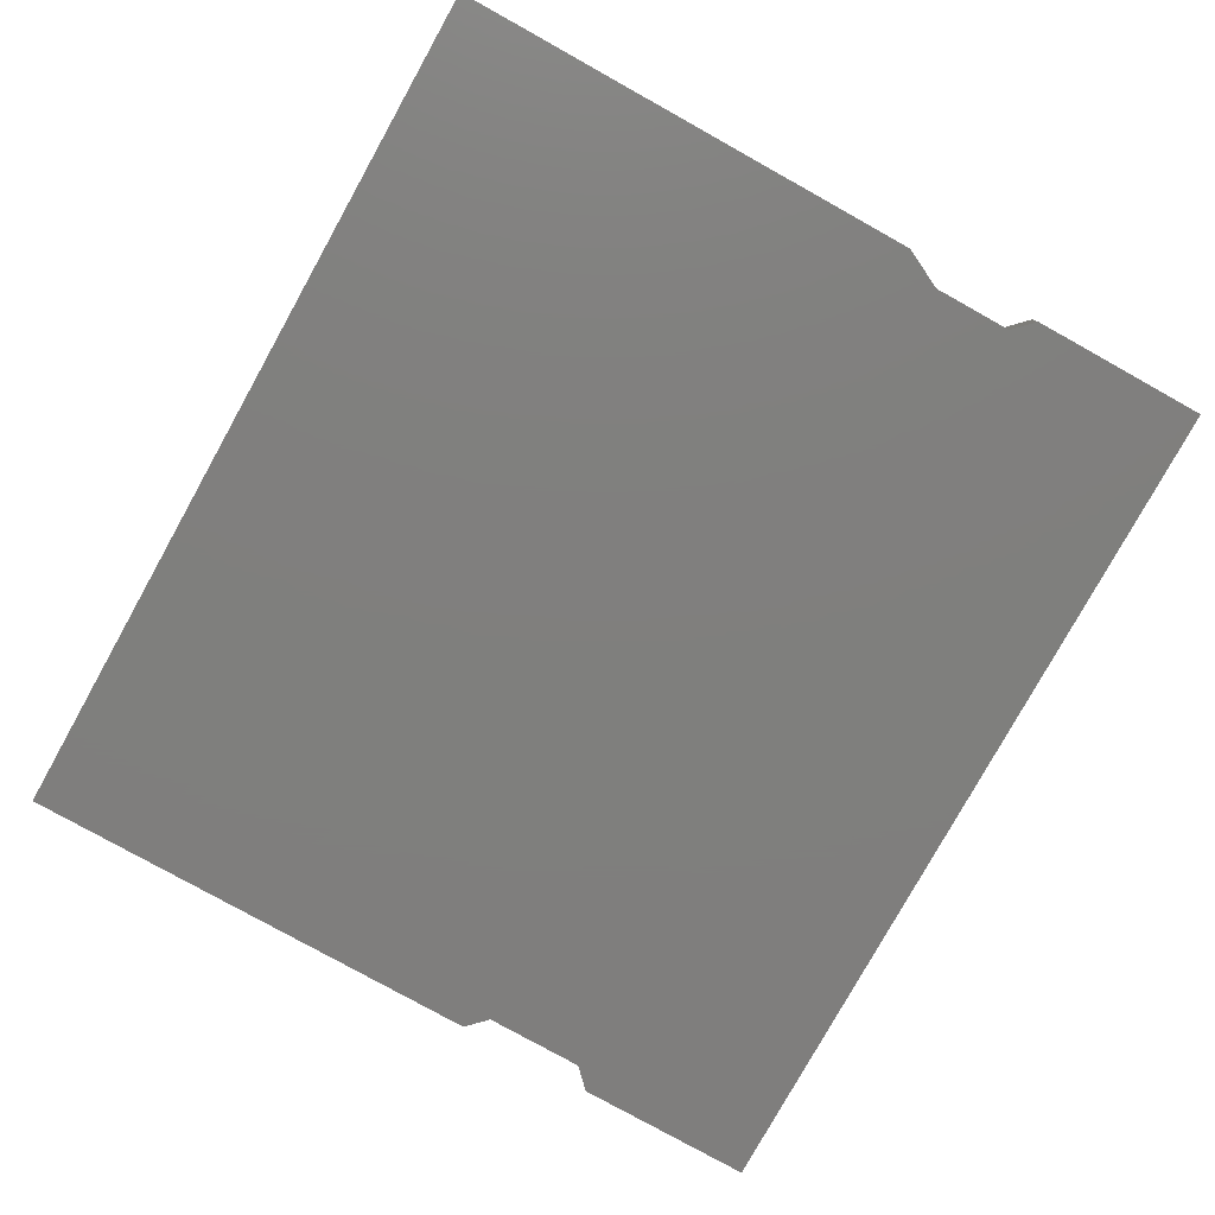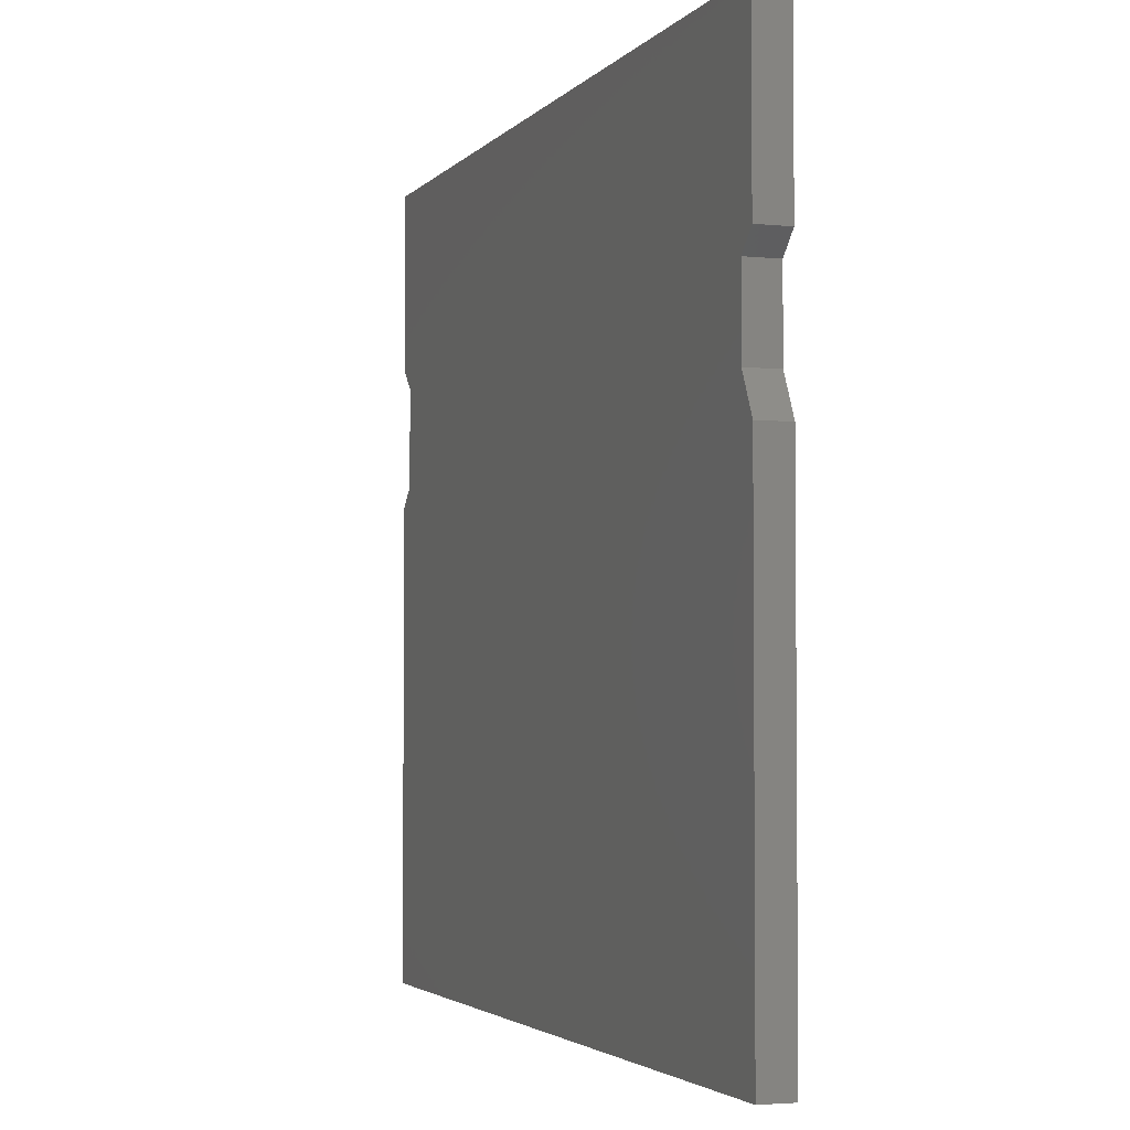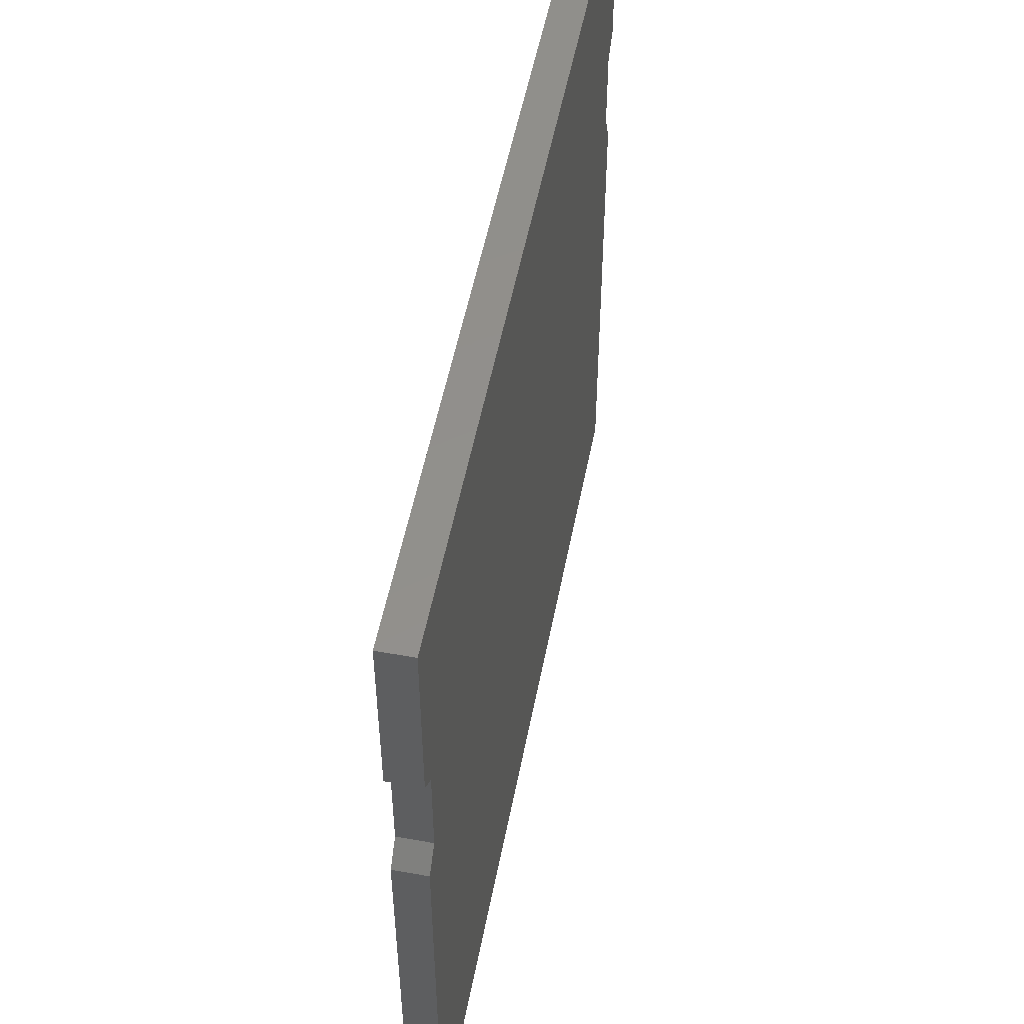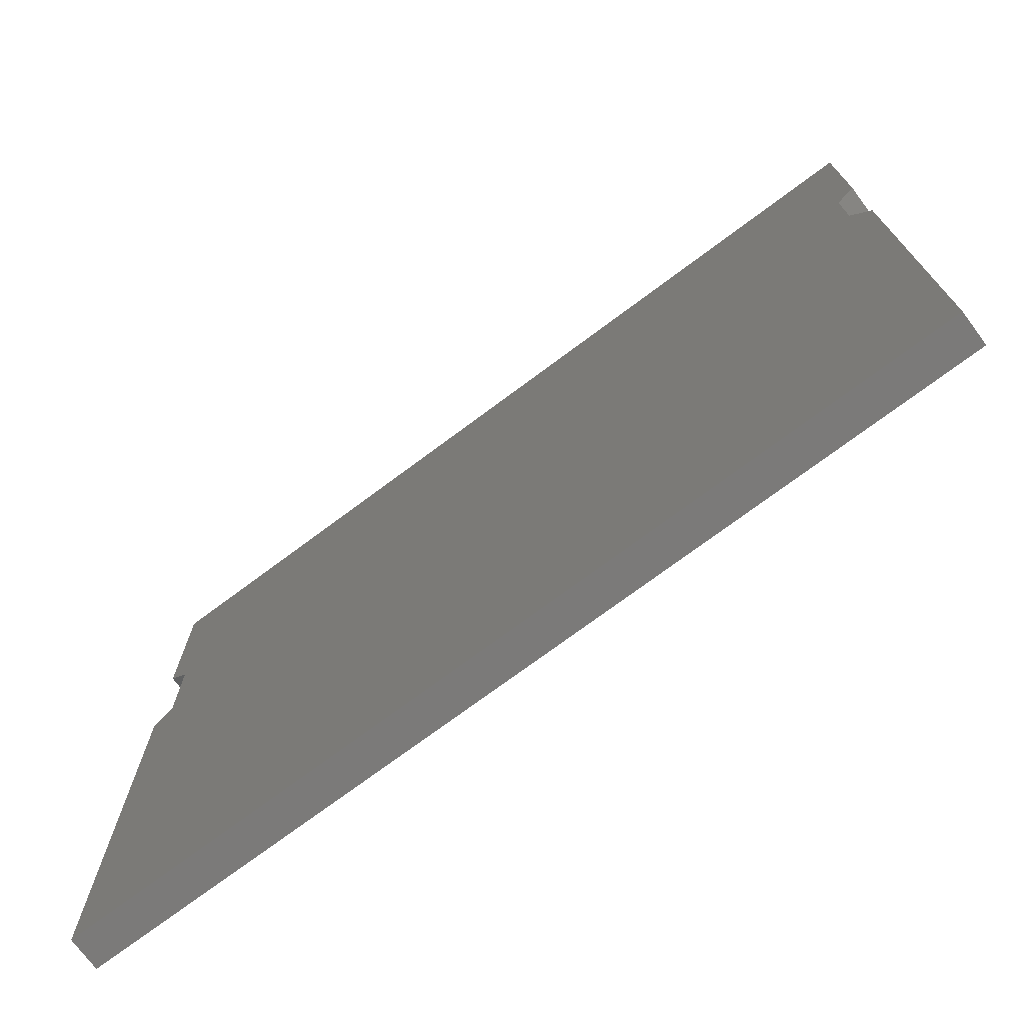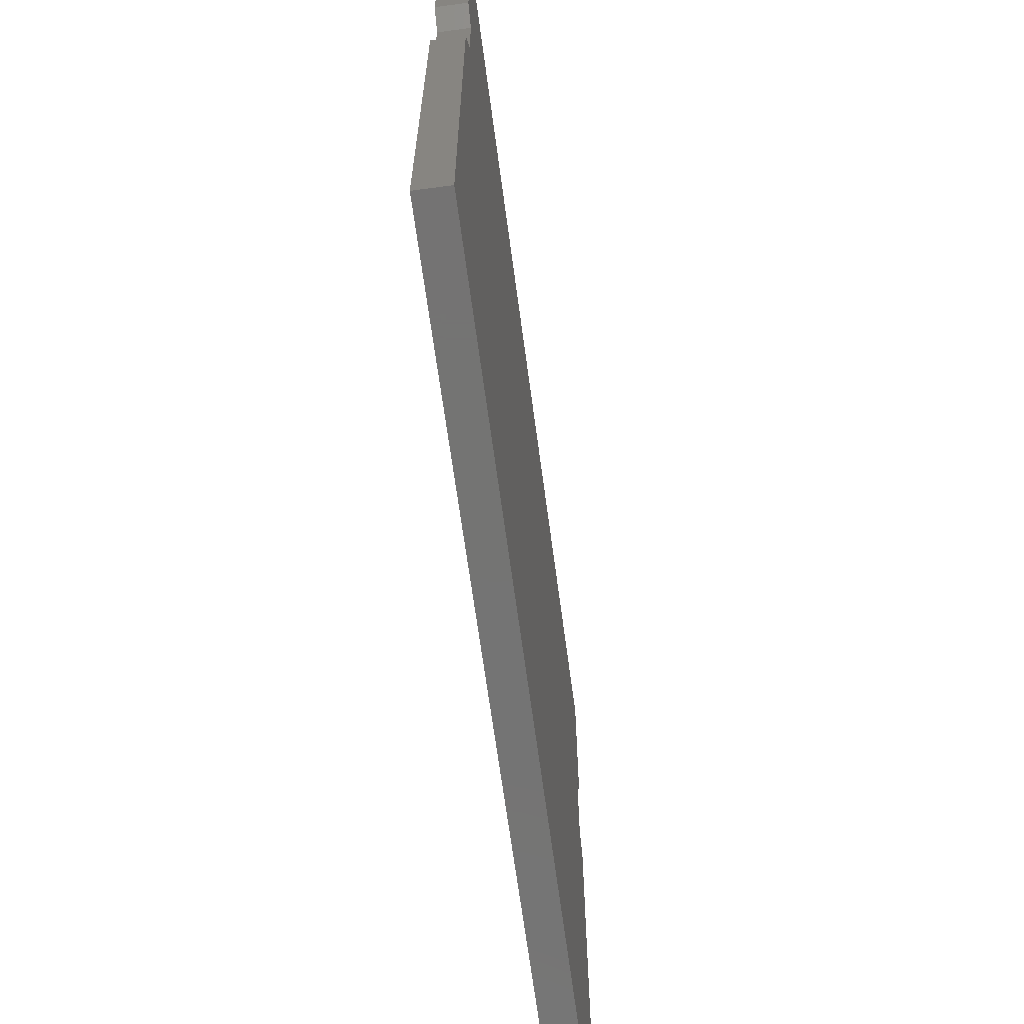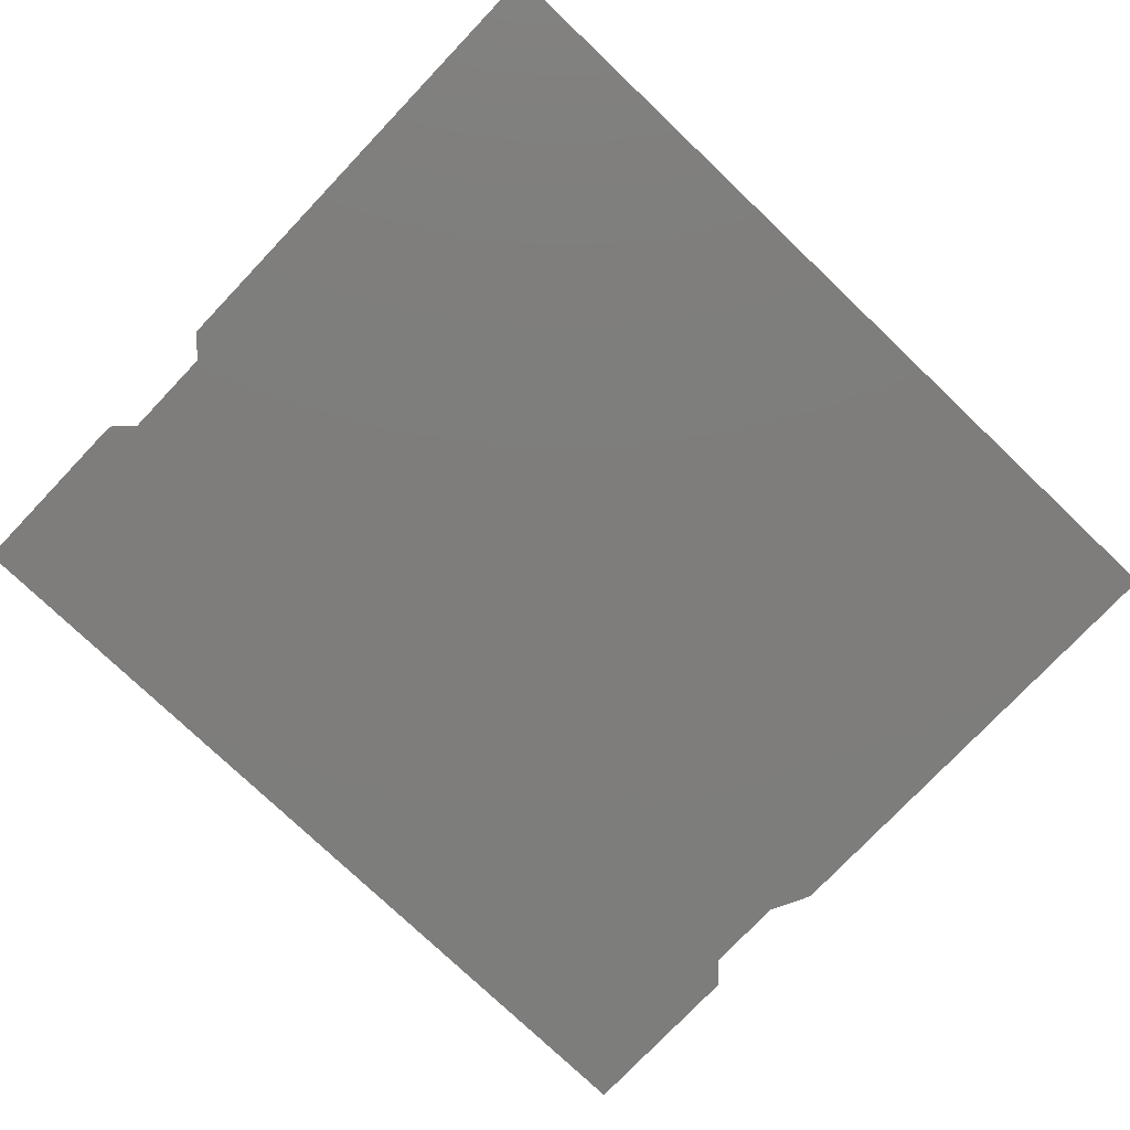
<metadata>
{"format":"stl","ext":"stl","renderer":"f3d","projection":"perspective","resolution":1024,"background":"white","views":[{"elev":-79.1,"azim":-119.1,"up":"+Y"},{"elev":-3.1,"azim":-109.7,"up":"+Z"},{"elev":52.7,"azim":100.9,"up":"+Z"},{"elev":-73.7,"azim":-143.3,"up":"+Z"},{"elev":-66.0,"azim":-82.4,"up":"+Z"},{"elev":-77.1,"azim":136.4,"up":"+Y"}]}
</metadata>
<code>
# stl→obj: 72 verts, 104 faces
v -0.8541 -0.01587 -0.9684
v -0.9317 -0.06349 -0.9684
v -0.9317 -0.01587 -0.9684
v -0.8541 -0.06349 -0.9684
v -0.9317 -0.06349 -0.1536
v -0.9317 -0.01587 -0.1536
v 0.6979 -0.01587 -0.9684
v 0.6979 -0.06349 -0.9684
v -0.9317 0 -0.9684
v -0.8541 0 -0.9684
v -0.8929 -0.06349 0.04039
v -0.9317 -0.06349 -0.03721
v -0.8541 -0.06349 0.5836
v -0.9317 -0.06349 0.5836
v -0.9317 -0.06349 0.2344
v -0.8929 -0.06349 0.1956
v 0.7755 -0.06349 -0.1924
v 0.7755 -0.06349 -0.9684
v 0.7367 -0.06349 0.001587
v 0.7755 -0.06349 -0.03721
v 0.7367 -0.06349 0.1956
v 0.6979 -0.06349 0.5836
v 0.7755 -0.06349 0.2344
v 0.7755 -0.06349 0.5836
v -0.9317 -0.01587 -0.03721
v -0.9317 0 -0.1536
v 0.7755 -0.01587 -0.9684
v 0.6979 0 -0.9684
v -0.9317 3.469e-18 -0.1536
v -0.8541 3.469e-18 -0.9684
v -0.9317 3.469e-18 -0.9684
v -0.8929 3.469e-18 0.04039
v -0.9317 3.469e-18 -0.03721
v -0.8541 3.469e-18 0.5836
v -0.9317 3.469e-18 0.2344
v -0.9317 3.469e-18 0.5836
v -0.8929 3.469e-18 0.1956
v 0.7755 3.469e-18 -0.1924
v 0.6979 3.469e-18 -0.9684
v 0.7755 3.469e-18 -0.9684
v 0.7367 3.469e-18 0.001587
v 0.7755 3.469e-18 -0.03721
v 0.7367 3.469e-18 0.1956
v 0.6979 3.469e-18 0.5836
v 0.7755 3.469e-18 0.2344
v 0.7755 3.469e-18 0.5836
v 0.7755 -0.01587 -0.1924
v 0.7755 -0.01587 -0.03721
v 0.7367 -0.01587 0.001587
v 0.7367 -0.01587 0.1956
v 0.7755 -0.01587 0.2344
v 0.7755 -0.01587 0.5836
v 0.6979 -0.01587 0.5836
v -0.8541 -0.01587 0.5836
v -0.9317 -0.01587 0.5836
v -0.9317 -0.01587 0.2344
v -0.8929 -0.01587 0.1956
v -0.8929 -0.01587 0.04039
v -0.9317 0 -0.03721
v 0.7755 0 -0.9684
v 0.7755 0 -0.1924
v 0.7755 0 -0.03721
v 0.7367 0 0.001587
v 0.7367 0 0.1956
v 0.7755 0 0.2344
v 0.7755 0 0.5836
v 0.6979 0 0.5836
v -0.8541 0 0.5836
v -0.9317 0 0.5836
v -0.9317 0 0.2344
v -0.8929 0 0.1956
v -0.8929 0 0.04039
f 1 2 3
f 1 4 2
f 3 5 6
f 3 2 5
f 7 4 1
f 7 8 4
f 1 3 9
f 1 9 10
f 5 2 4
f 11 12 5
f 13 14 15
f 13 15 16
f 17 4 8
f 17 8 18
f 17 5 4
f 19 17 20
f 19 11 5
f 19 5 17
f 21 16 11
f 21 11 19
f 22 21 23
f 22 13 16
f 22 16 21
f 24 22 23
f 6 12 25
f 6 5 12
f 3 6 26
f 3 26 9
f 27 8 7
f 27 18 8
f 7 1 10
f 7 10 28
f 29 30 31
f 32 29 33
f 34 35 36
f 34 37 35
f 38 39 30
f 38 40 39
f 38 30 29
f 41 42 38
f 41 29 32
f 41 38 29
f 43 32 37
f 43 41 32
f 44 45 43
f 44 37 34
f 44 43 37
f 46 45 44
f 47 18 27
f 47 17 18
f 48 17 47
f 48 20 17
f 49 20 48
f 49 19 20
f 50 19 49
f 50 21 19
f 51 21 50
f 51 23 21
f 52 23 51
f 52 24 23
f 53 24 52
f 53 22 24
f 54 22 53
f 54 13 22
f 55 13 54
f 55 14 13
f 56 14 55
f 56 15 14
f 57 15 56
f 57 16 15
f 58 16 57
f 58 11 16
f 25 11 58
f 25 12 11
f 6 25 59
f 6 59 26
f 27 7 28
f 27 28 60
f 47 27 60
f 47 60 61
f 48 47 61
f 48 61 62
f 49 48 62
f 49 62 63
f 50 49 63
f 50 63 64
f 51 50 64
f 51 64 65
f 52 51 65
f 52 65 66
f 53 52 66
f 53 66 67
f 54 53 67
f 54 67 68
f 55 54 68
f 55 68 69
f 56 55 69
f 56 69 70
f 57 56 70
f 57 70 71
f 58 57 71
f 58 71 72
f 25 58 72
f 25 72 59

</code>
